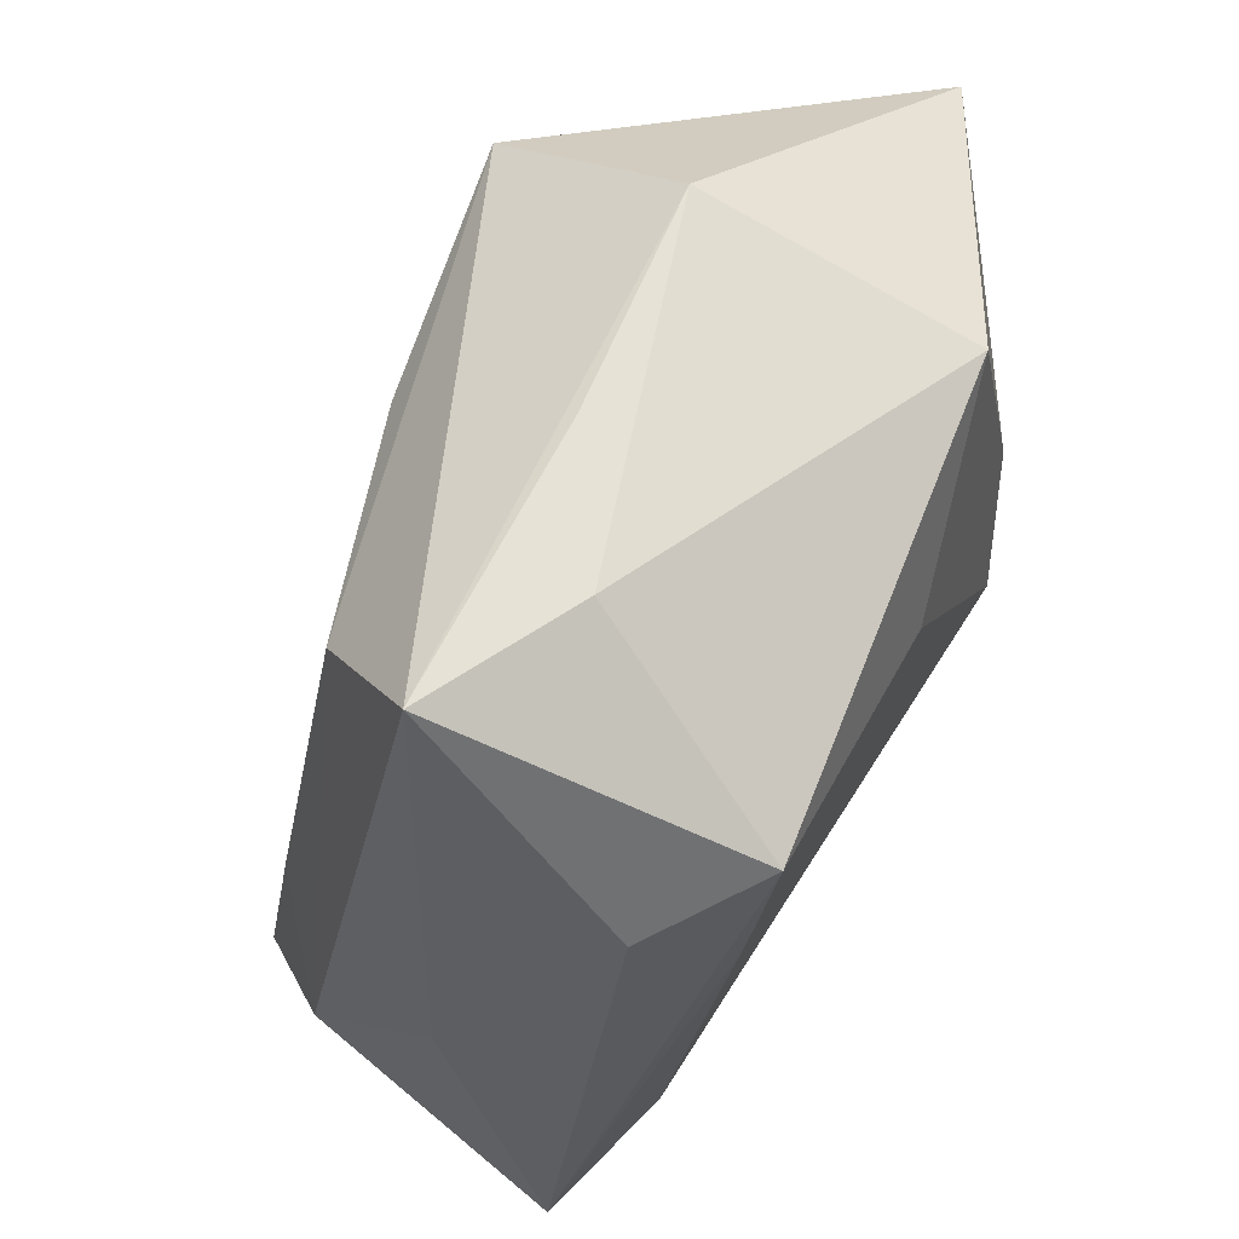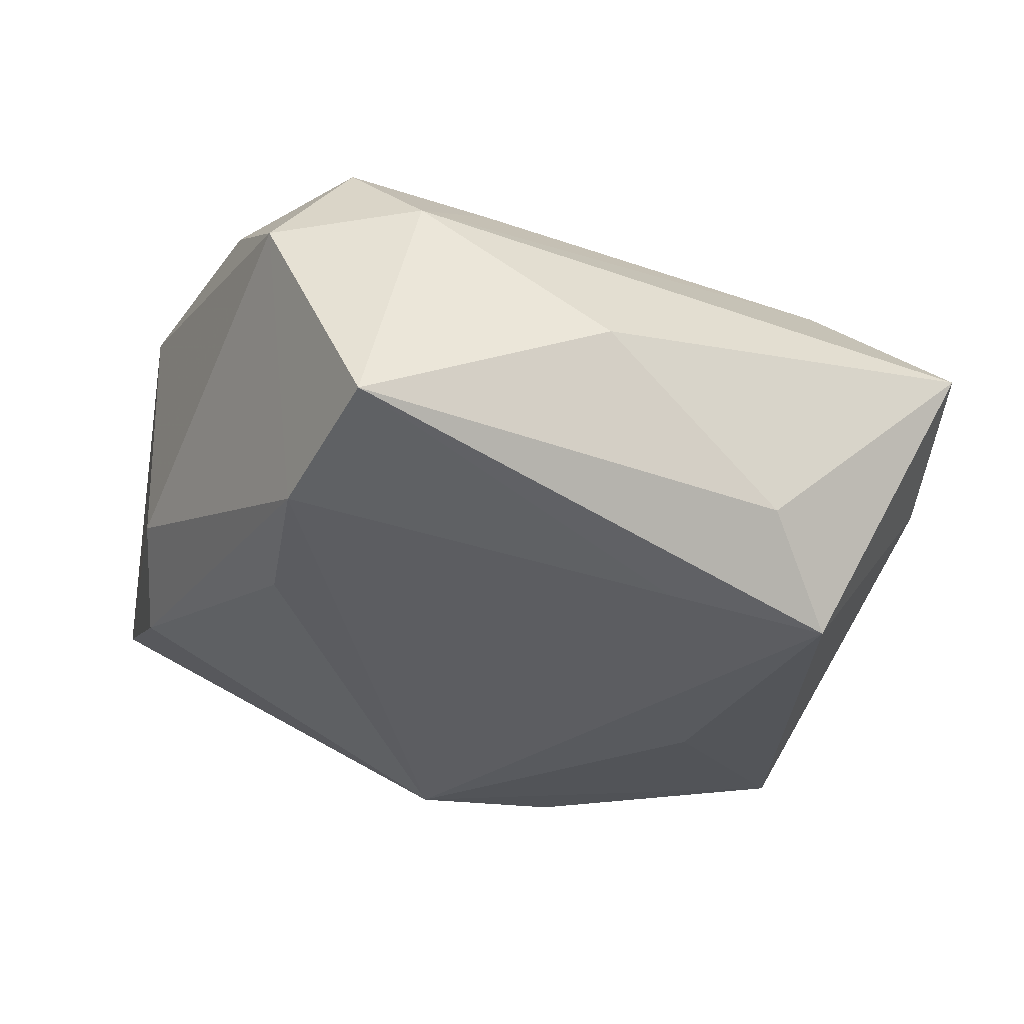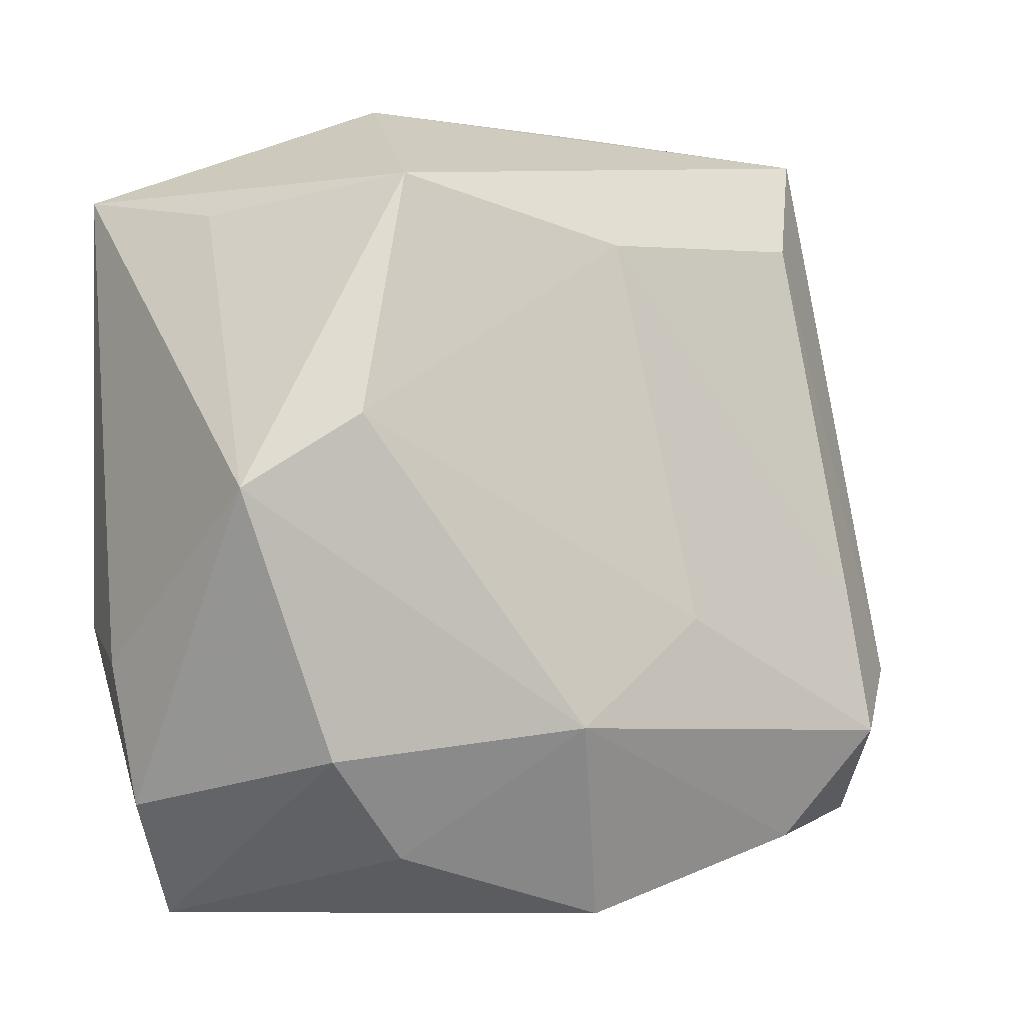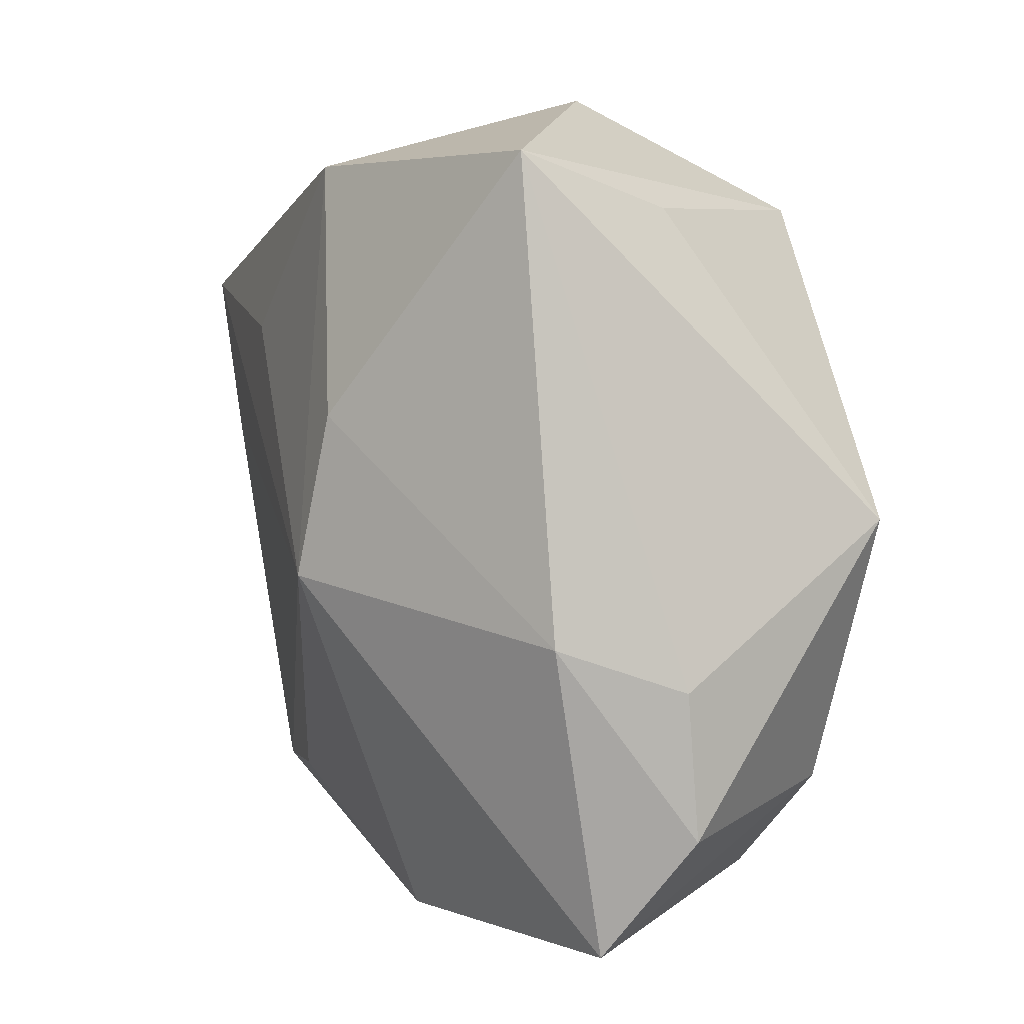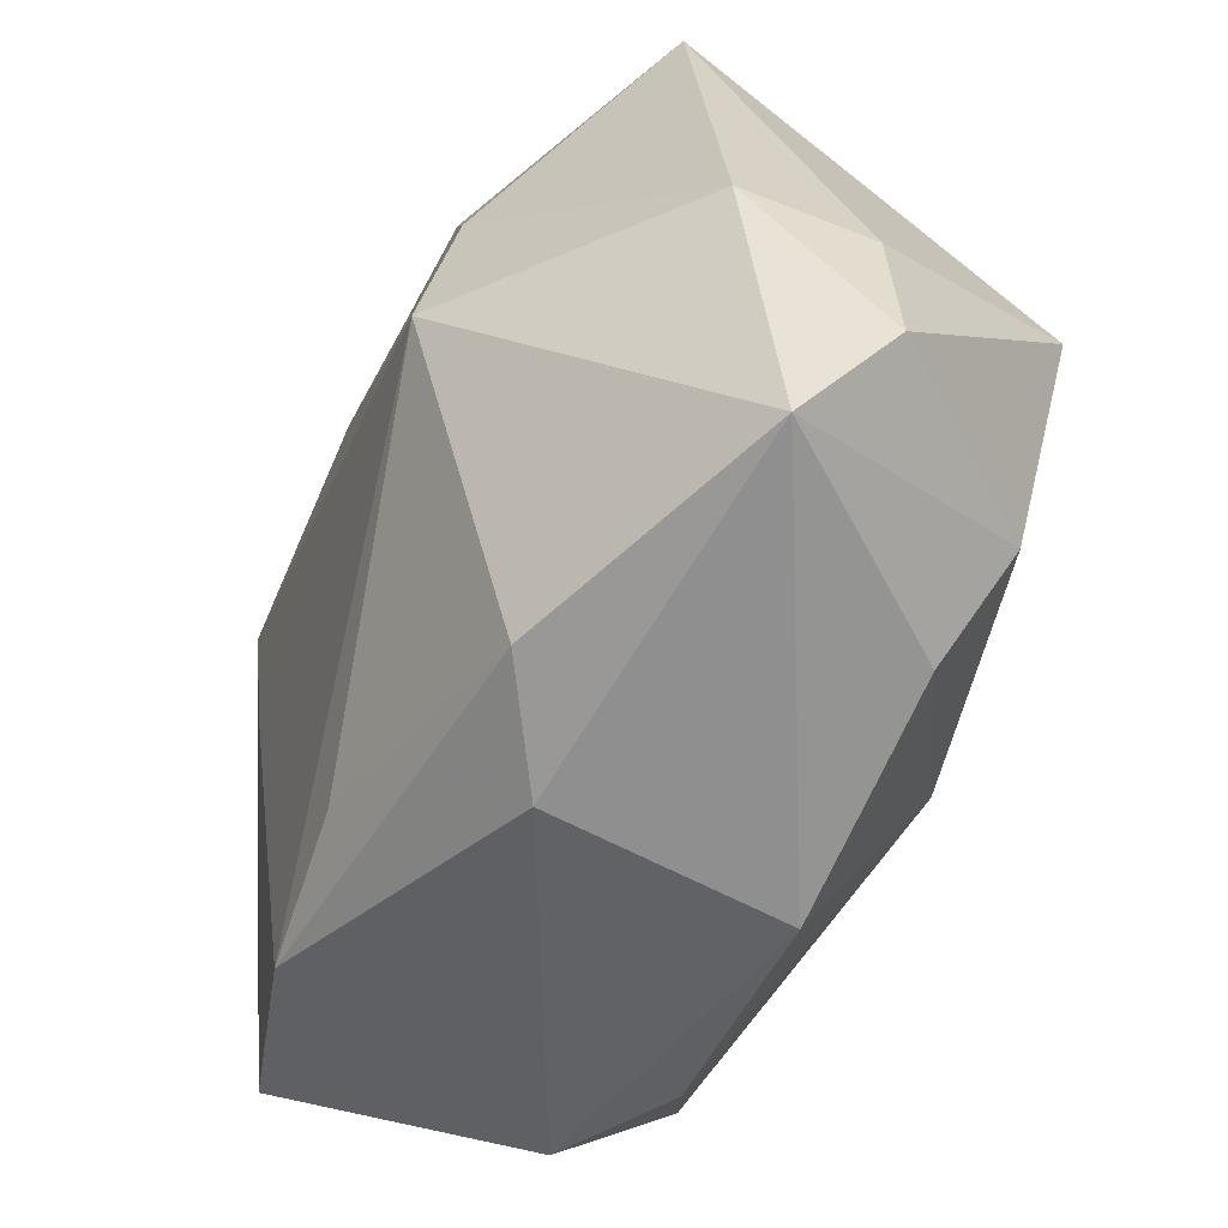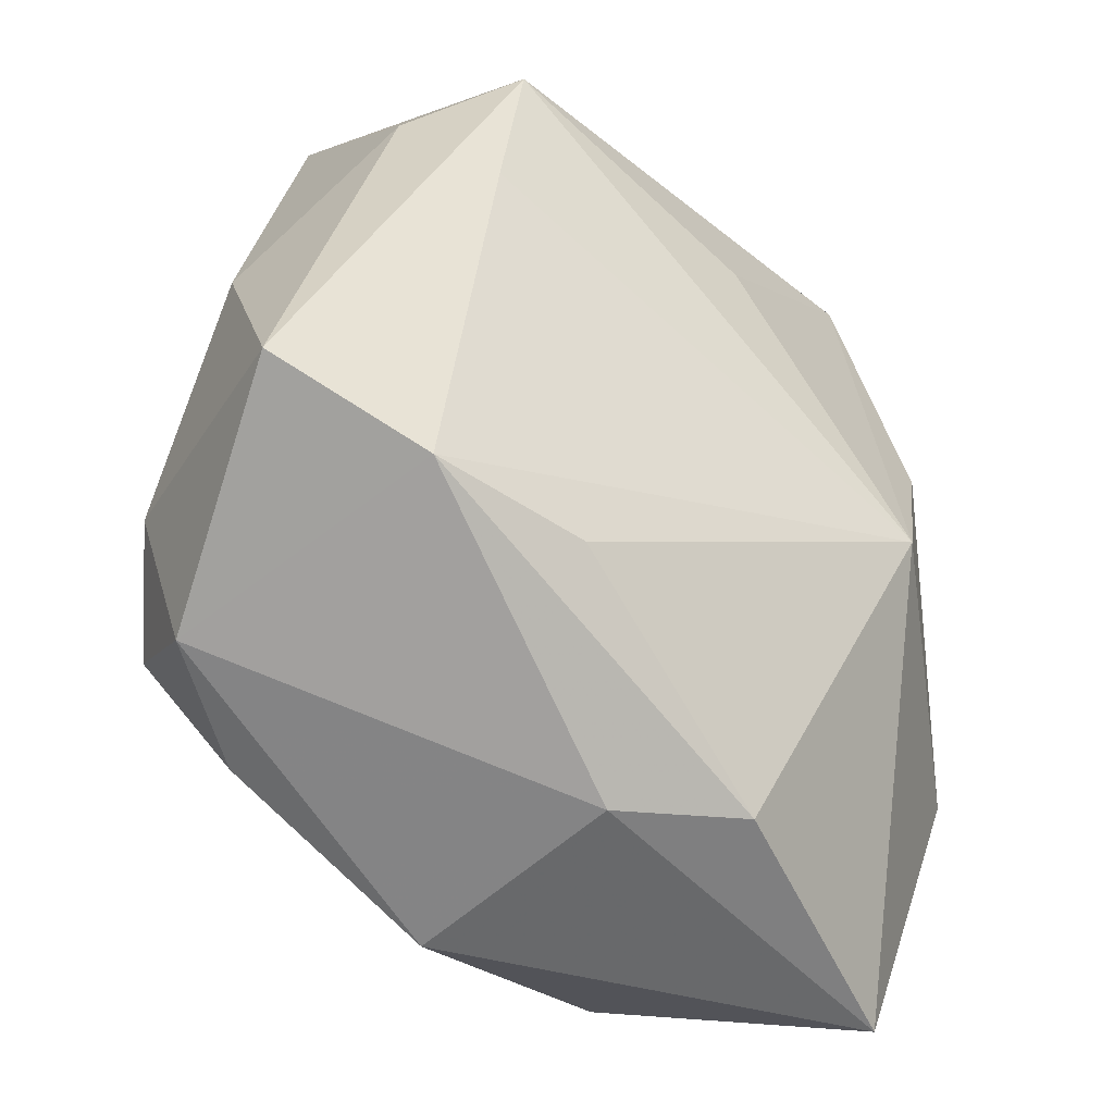
<metadata>
{"format":"obj","ext":"obj","renderer":"f3d","projection":"perspective","resolution":1024,"background":"white","views":[{"elev":60.3,"azim":116.2,"up":"+Y"},{"elev":-30.5,"azim":79.2,"up":"+Z"},{"elev":-4.5,"azim":-24.1,"up":"+Y"},{"elev":-0.3,"azim":-105.4,"up":"+Y"},{"elev":-65.5,"azim":-112.7,"up":"+Y"},{"elev":-51.4,"azim":139.4,"up":"+Y"}]}
</metadata>
<code>
v 0.03449 0.001497 -0.002541
v -0.001766 -0.0174 0.02123
v -0.03179 0.02481 -0.007983
v -0.01381 -0.02699 0.0147
v -0.01233 0.02605 -0.01784
v 0.02005 -0.02614 0.01294
v 0.02208 0.02189 0.009894
v 0.01664 0.03127 -0.005295
v -0.03288 -0.01258 0.003774
v -0.01487 0.0237 0.0178
v 0.02332 0.008386 -0.01855
v -0.03124 -0.02314 0.005061
v 0.03196 -0.01276 0.008791
v -0.02039 -0.0198 0.01814
v -0.007131 -0.03024 -0.009489
v 0.001591 -0.03136 -0.00456
v 0.02411 -0.02125 -0.0137
v 0.02652 -0.01772 0.01565
v 0.006573 0.03211 0.0007851
v 0.003849 0.02008 0.01547
v 0.01198 -0.02104 -0.01453
v 0.02789 0.03139 0.0008824
v 0.02274 0.02054 -0.02035
v 0.00144 0.0151 -0.02035
v -0.02582 0.02201 0.004363
v -0.02691 -0.03167 -0.0007275
v 0.008811 -0.009108 0.01891
v 0.002951 -0.03171 0.01324
v 0.02871 -0.02424 0.007387
v -0.0182 0.007086 -0.01877
v -0.01486 -0.004587 -0.02035
v 0.03597 -0.01757 -0.01097
v -0.02818 -0.0004641 0.02022
v -0.03191 -0.009519 -0.005574
v -0.0195 0.005158 0.02148
v -0.01144 0.03211 0.002184
v 0.02536 -0.00635 0.01406
v 0.02897 0.01548 -0.01349
f 15 26 31
f 31 26 34
f 31 23 11
f 11 23 32
f 32 23 38
f 38 23 22
f 13 29 32
f 4 26 28
f 4 14 26
f 2 4 28
f 14 4 2
f 31 11 17
f 17 11 32
f 32 29 17
f 25 10 3
f 36 10 22
f 3 10 36
f 36 5 3
f 22 10 7
f 7 13 22
f 37 13 7
f 26 14 12
f 12 34 26
f 30 5 31
f 3 5 30
f 31 34 30
f 30 34 3
f 24 23 31
f 31 5 24
f 24 5 23
f 22 23 8
f 23 5 8
f 5 36 8
f 1 13 32
f 22 13 1
f 32 38 1
f 1 38 22
f 18 13 37
f 29 13 18
f 21 15 31
f 31 17 21
f 21 17 15
f 15 17 16
f 16 17 29
f 16 29 28
f 28 26 16
f 26 15 16
f 37 7 20
f 20 7 10
f 20 18 37
f 20 10 35
f 33 12 14
f 33 2 35
f 14 2 33
f 33 25 3
f 35 10 33
f 10 25 33
f 3 34 9
f 34 12 9
f 9 33 3
f 12 33 9
f 19 36 22
f 22 8 19
f 19 8 36
f 6 2 28
f 6 18 2
f 28 29 6
f 29 18 6
f 2 18 27
f 18 20 27
f 35 2 27
f 27 20 35

</code>
